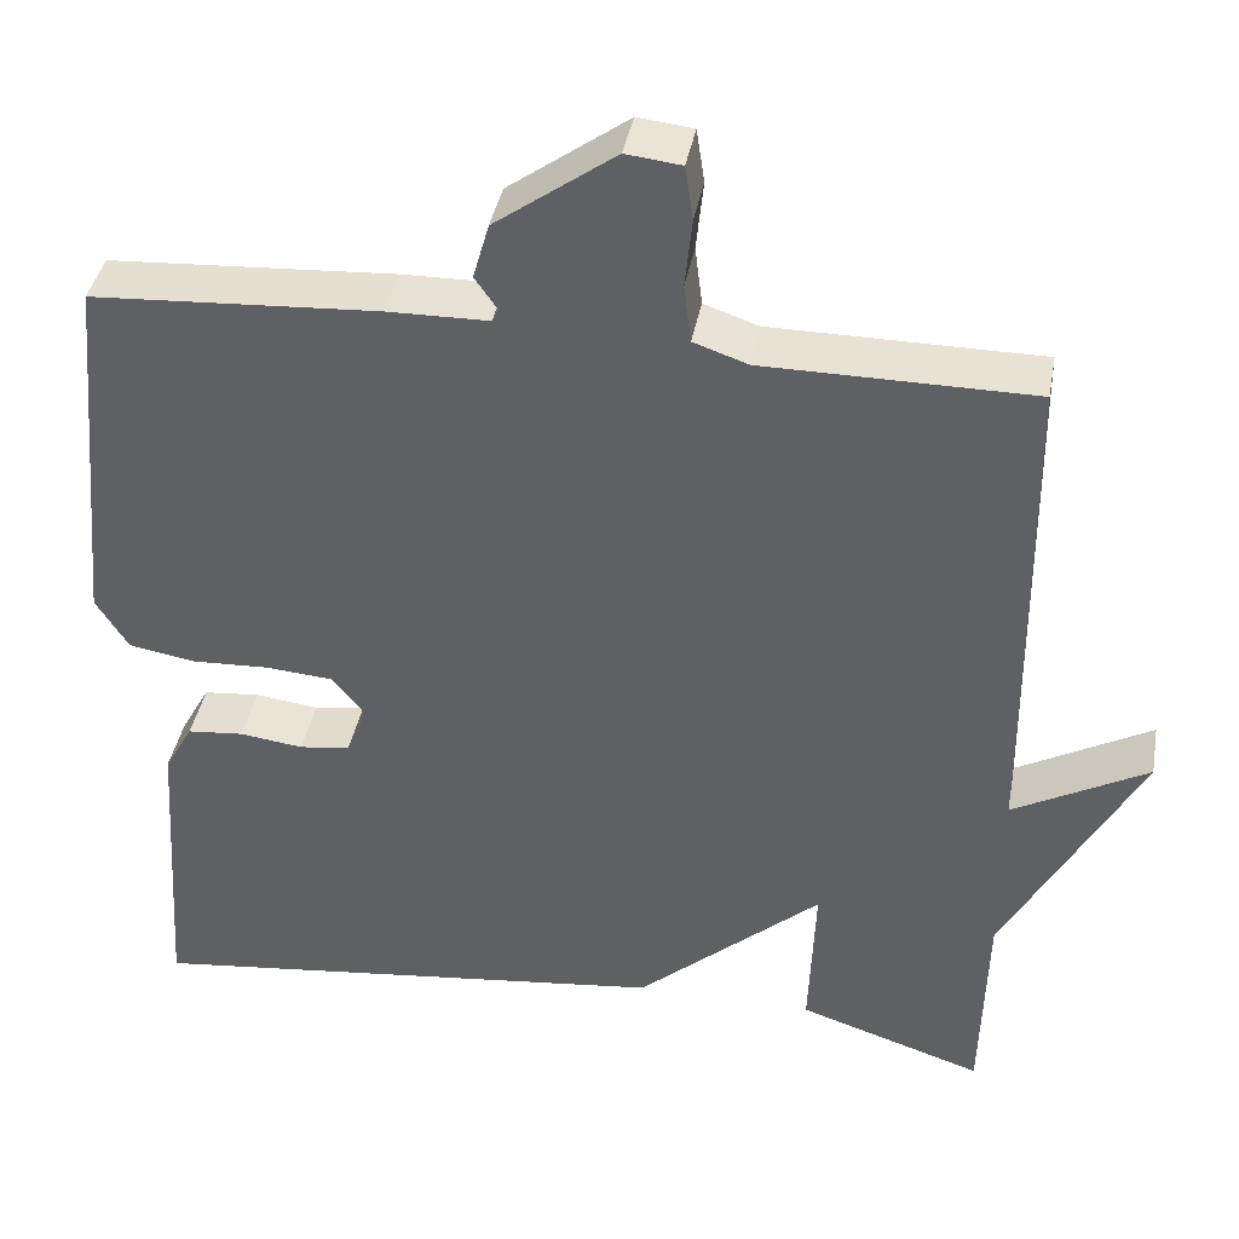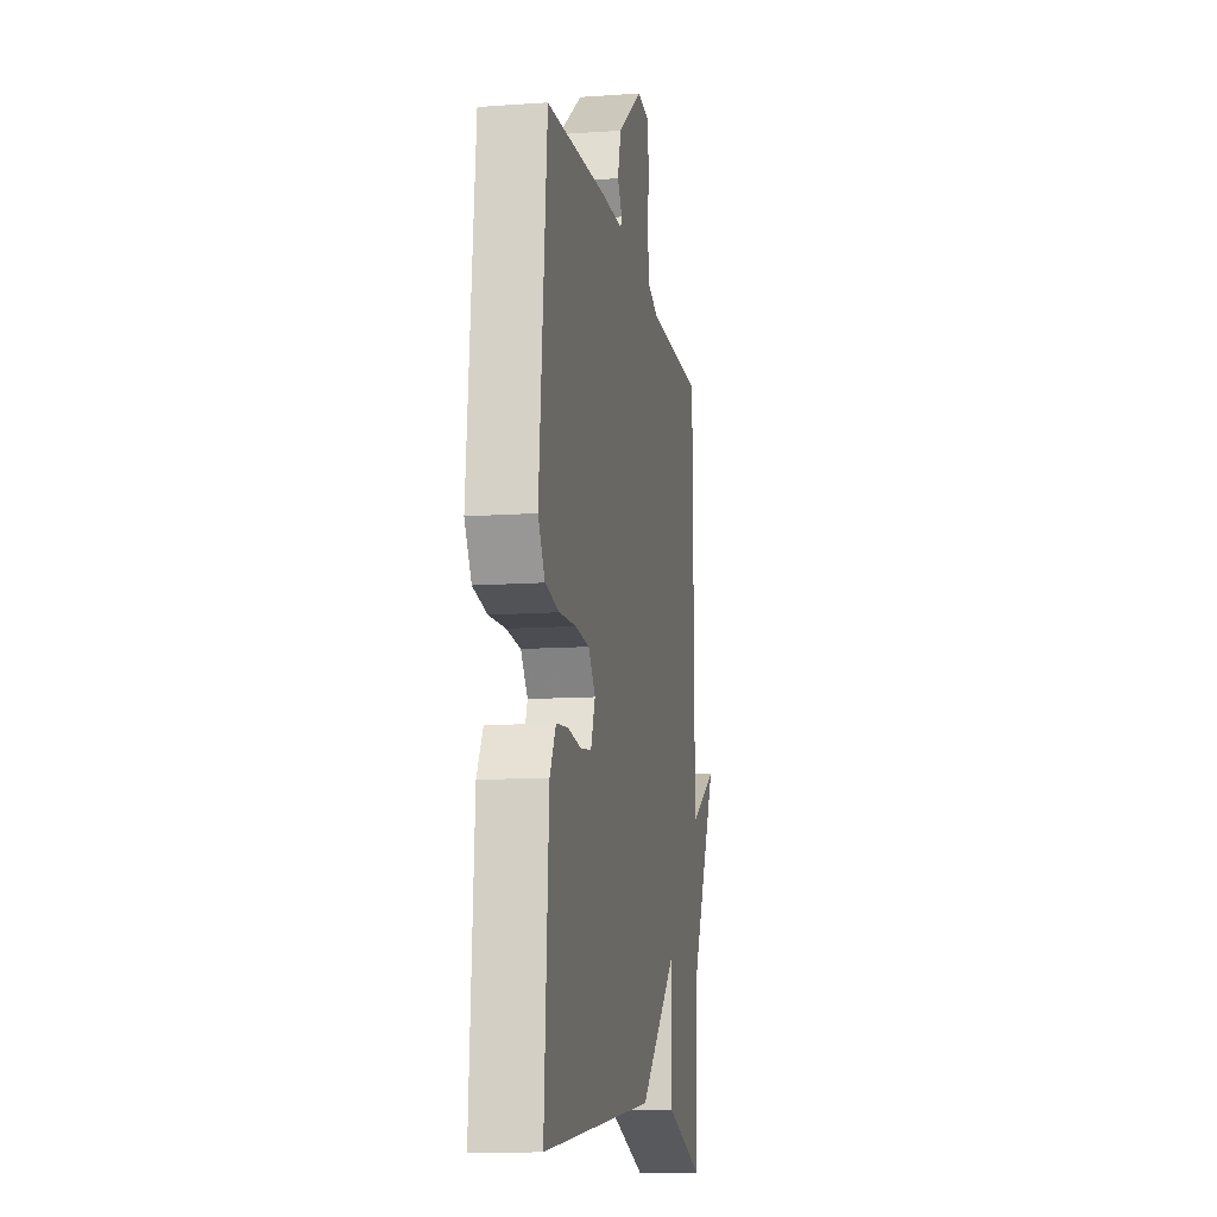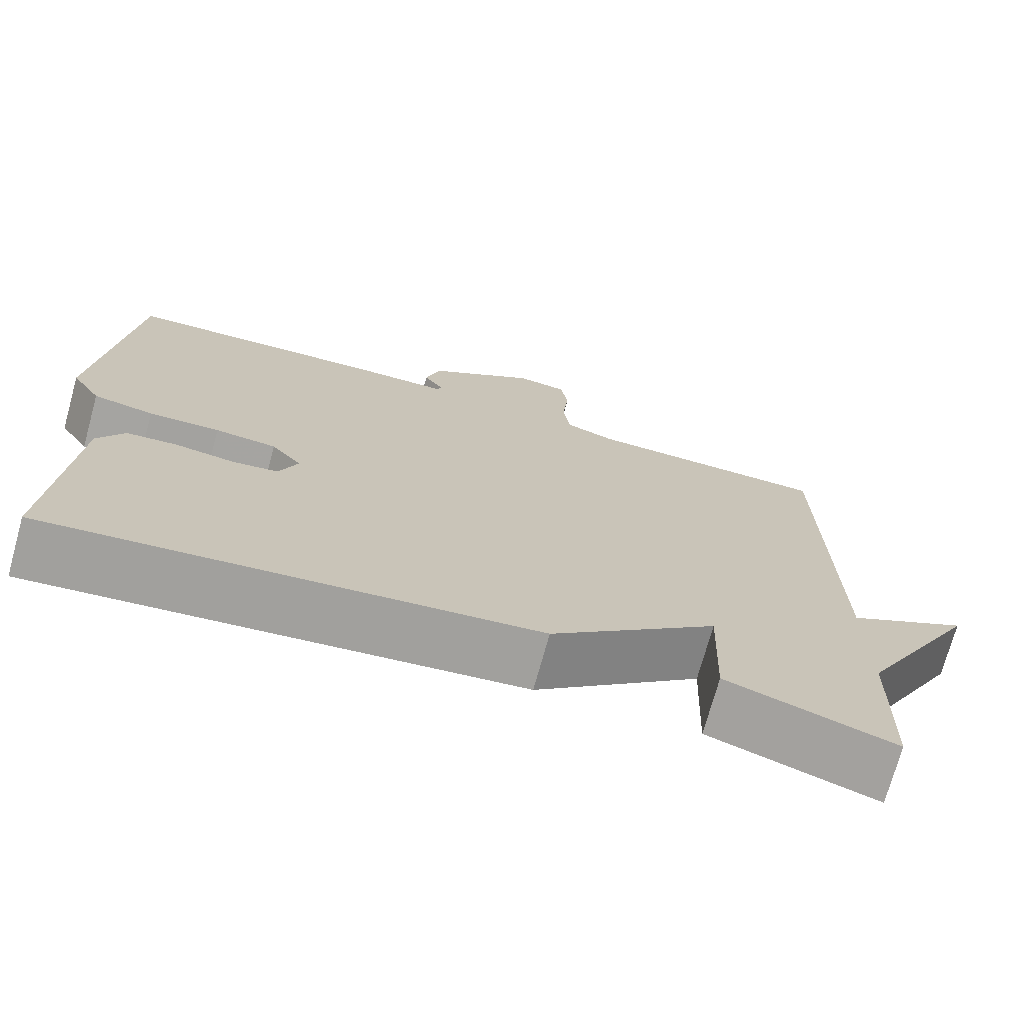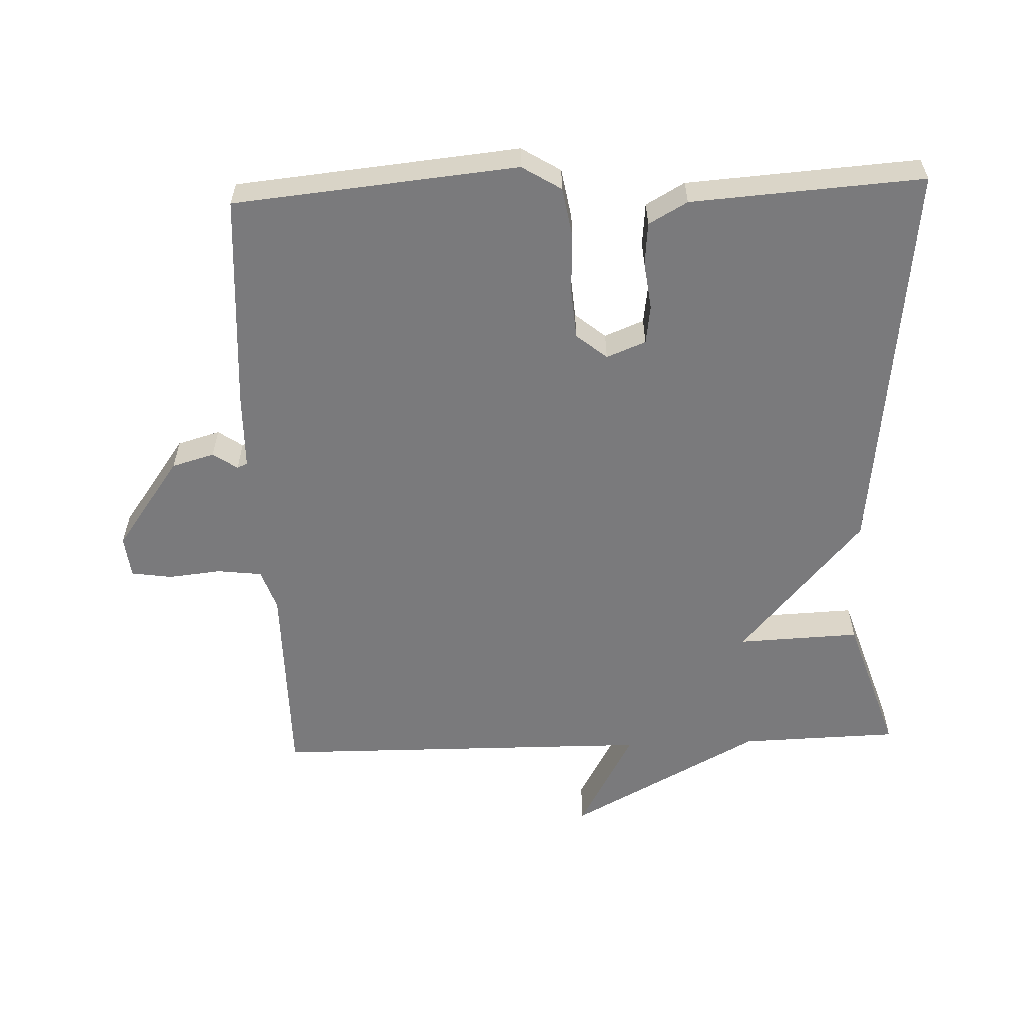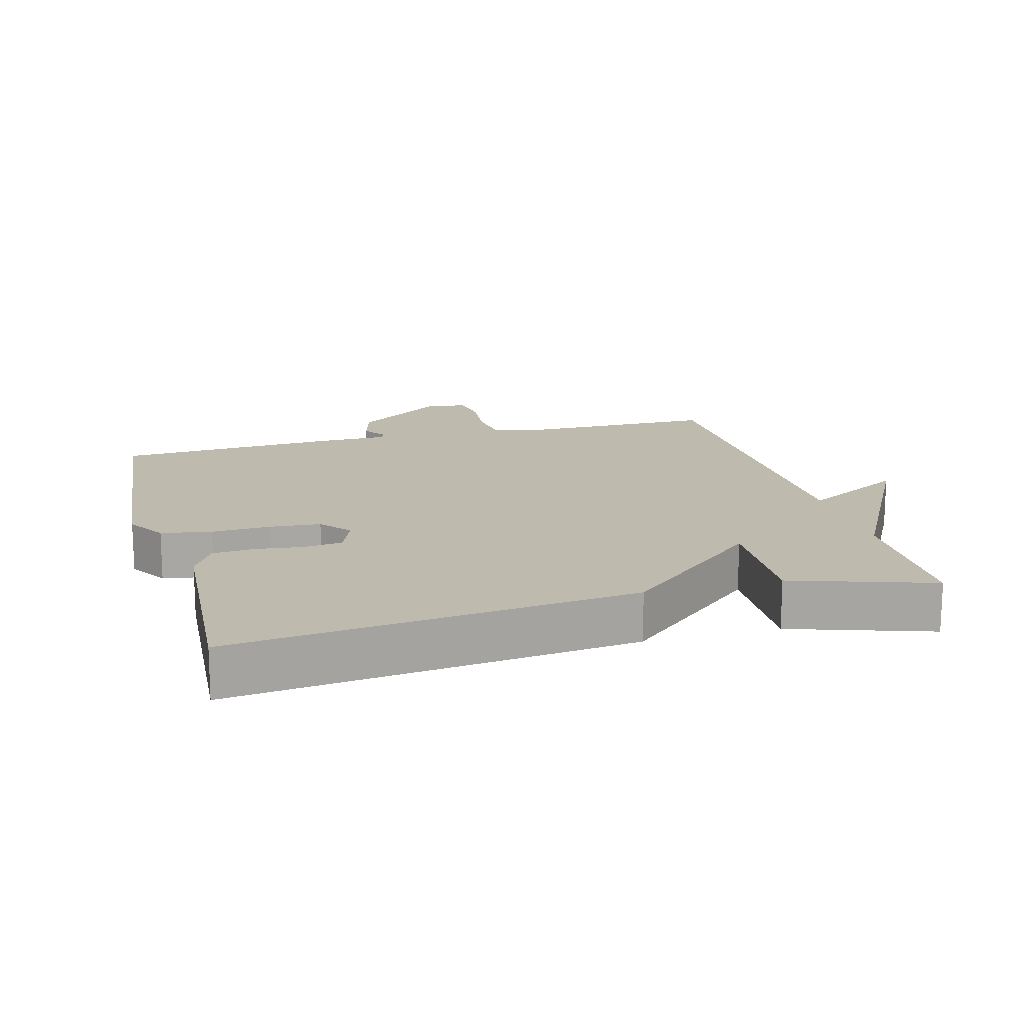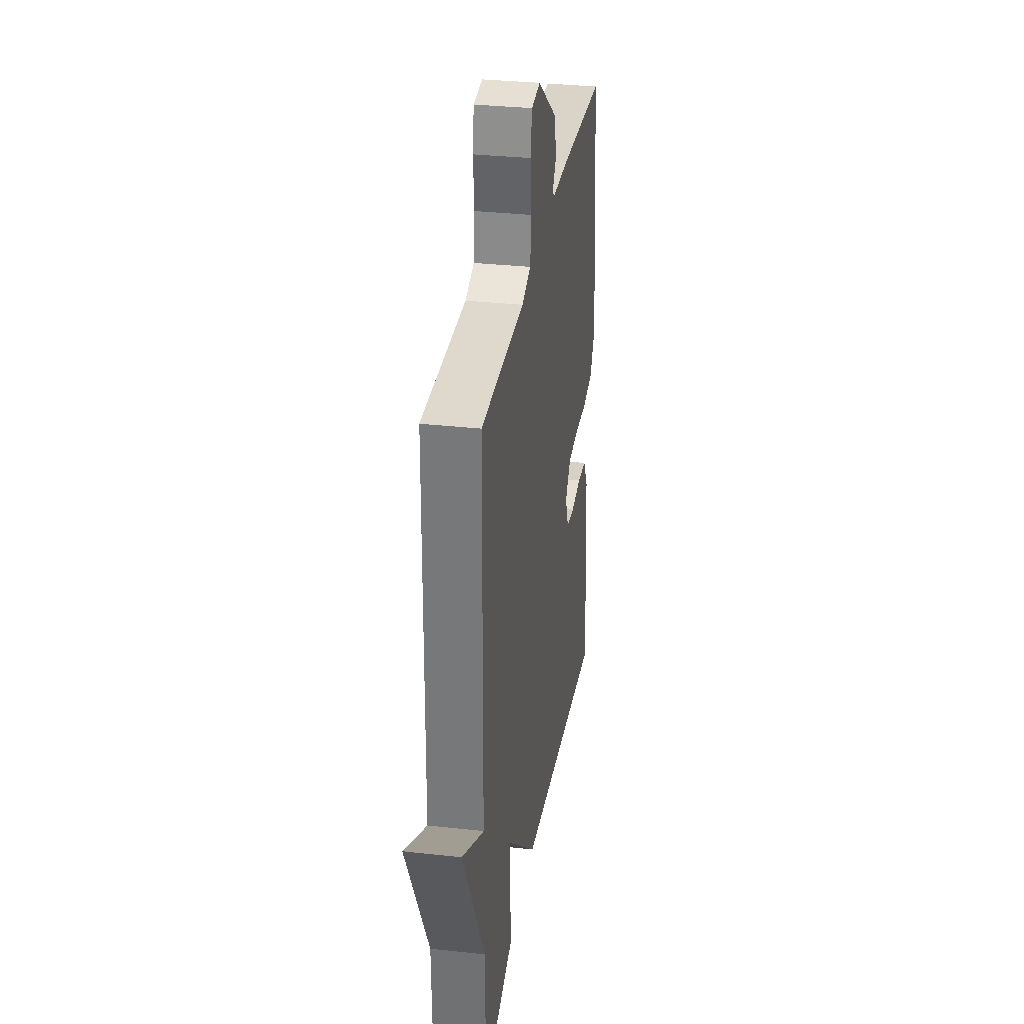
<metadata>
{"format":"obj","ext":"obj","renderer":"f3d","projection":"perspective","resolution":1024,"background":"white","views":[{"elev":39.9,"azim":-169.7,"up":"+Z"},{"elev":-11.9,"azim":99.6,"up":"+Z"},{"elev":-73.0,"azim":164.5,"up":"+Z"},{"elev":-58.2,"azim":92.2,"up":"+Y"},{"elev":15.8,"azim":164.8,"up":"+Y"},{"elev":31.9,"azim":-81.1,"up":"+Z"}]}
</metadata>
<code>
v 0.5 0.07 -0.5
v -0.093 0.07 -0.432
v -0.3 0.07 -0.251
v -0.293 0.07 -0.432
v -0.5 0.07 -0.5
v -0.506 0.07 -0.265
v -0.657 0.07 0.018
v -0.506 0.07 -0.065
v -0.5 0.07 0.5
v -0.199 0.07 0.501
v -0.138 0.07 0.522
v -0.13 0.07 0.588
v -0.138 0.07 0.666
v -0.129 0.07 0.726
v -0.067 0.07 0.733
v 0.067 0.07 0.636
v 0.085 0.07 0.573
v 0.06 0.07 0.537
v 0.067 0.07 0.522
v 0.18 0.07 0.52
v 0.5 0.07 0.5
v 0.54 0.07 0.081
v 0.504 0.07 0.023
v 0.43 0.07 0.01
v 0.343 0.07 0.014
v 0.268 0.07 0.008
v 0.231 0.07 -0.037
v 0.254 0.07 -0.095
v 0.311 0.07 -0.103
v 0.382 0.07 -0.094
v 0.445 0.07 -0.1
v 0.477 0.07 -0.157
v 0.5 0 -0.5
v -0.093 0 -0.432
v -0.3 0 -0.251
v -0.293 0 -0.432
v -0.5 0 -0.5
v -0.506 0 -0.265
v -0.657 0 0.018
v -0.506 0 -0.065
v -0.5 0 0.5
v -0.199 0 0.501
v -0.138 0 0.522
v -0.13 0 0.588
v -0.138 0 0.666
v -0.129 0 0.726
v -0.067 0 0.733
v 0.067 0 0.636
v 0.085 0 0.573
v 0.06 0 0.537
v 0.067 0 0.522
v 0.18 0 0.52
v 0.5 0 0.5
v 0.54 0 0.081
v 0.504 0 0.023
v 0.43 0 0.01
v 0.343 0 0.014
v 0.268 0 0.008
v 0.231 0 -0.037
v 0.254 0 -0.095
v 0.311 0 -0.103
v 0.382 0 -0.094
v 0.445 0 -0.1
v 0.477 0 -0.157
f 1 2 3
f 32 1 3
f 31 32 3
f 30 31 3
f 29 30 3
f 28 29 3
f 27 28 3
f 26 27 3
f 23 24 25
f 22 23 25
f 21 22 25
f 20 21 25
f 19 20 25
f 19 25 26
f 18 19 26 3
f 16 17 18
f 15 16 18
f 14 15 18
f 13 14 18
f 12 13 18
f 11 12 18
f 10 11 18 3
f 8 9 10 3
f 8 3 4
f 7 8 4
f 6 7 4
f 4 5 6
f 35 34 33
f 35 33 64
f 35 64 63
f 35 63 62
f 35 62 61
f 35 61 60
f 35 60 59
f 35 59 58
f 57 56 55
f 57 55 54
f 57 54 53
f 57 53 52
f 57 52 51
f 58 57 51
f 35 58 51 50
f 50 49 48
f 50 48 47
f 50 47 46
f 50 46 45
f 50 45 44
f 50 44 43
f 35 50 43 42
f 35 42 41 40
f 36 35 40
f 36 40 39
f 36 39 38
f 38 37 36
f 1 33 34 2
f 2 34 35 3
f 3 35 36 4
f 4 36 37 5
f 5 37 38 6
f 6 38 39 7
f 7 39 40 8
f 8 40 41 9
f 9 41 42 10
f 10 42 43 11
f 11 43 44 12
f 12 44 45 13
f 13 45 46 14
f 14 46 47 15
f 15 47 48 16
f 16 48 49 17
f 17 49 50 18
f 18 50 51 19
f 19 51 52 20
f 20 52 53 21
f 21 53 54 22
f 22 54 55 23
f 23 55 56 24
f 24 56 57 25
f 25 57 58 26
f 26 58 59 27
f 27 59 60 28
f 28 60 61 29
f 29 61 62 30
f 30 62 63 31
f 31 63 64 32
f 32 64 33 1

</code>
